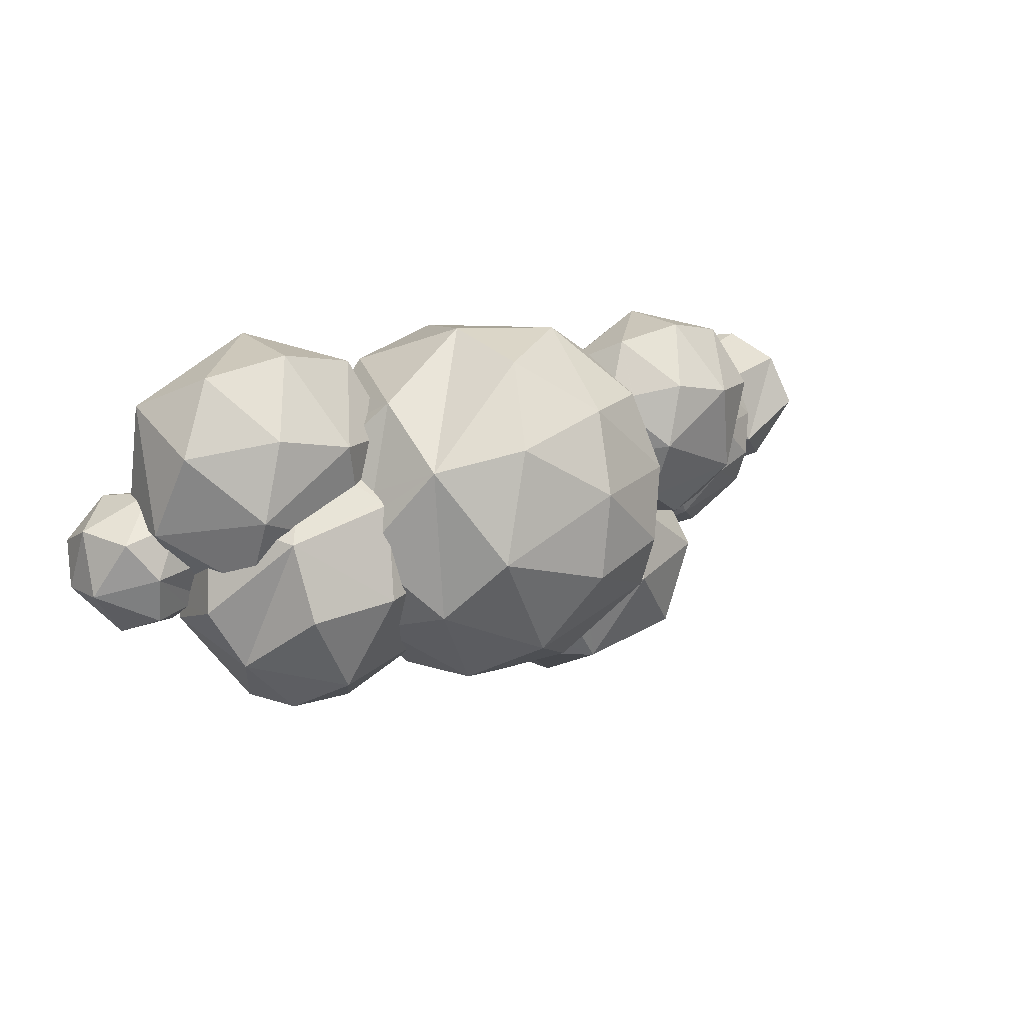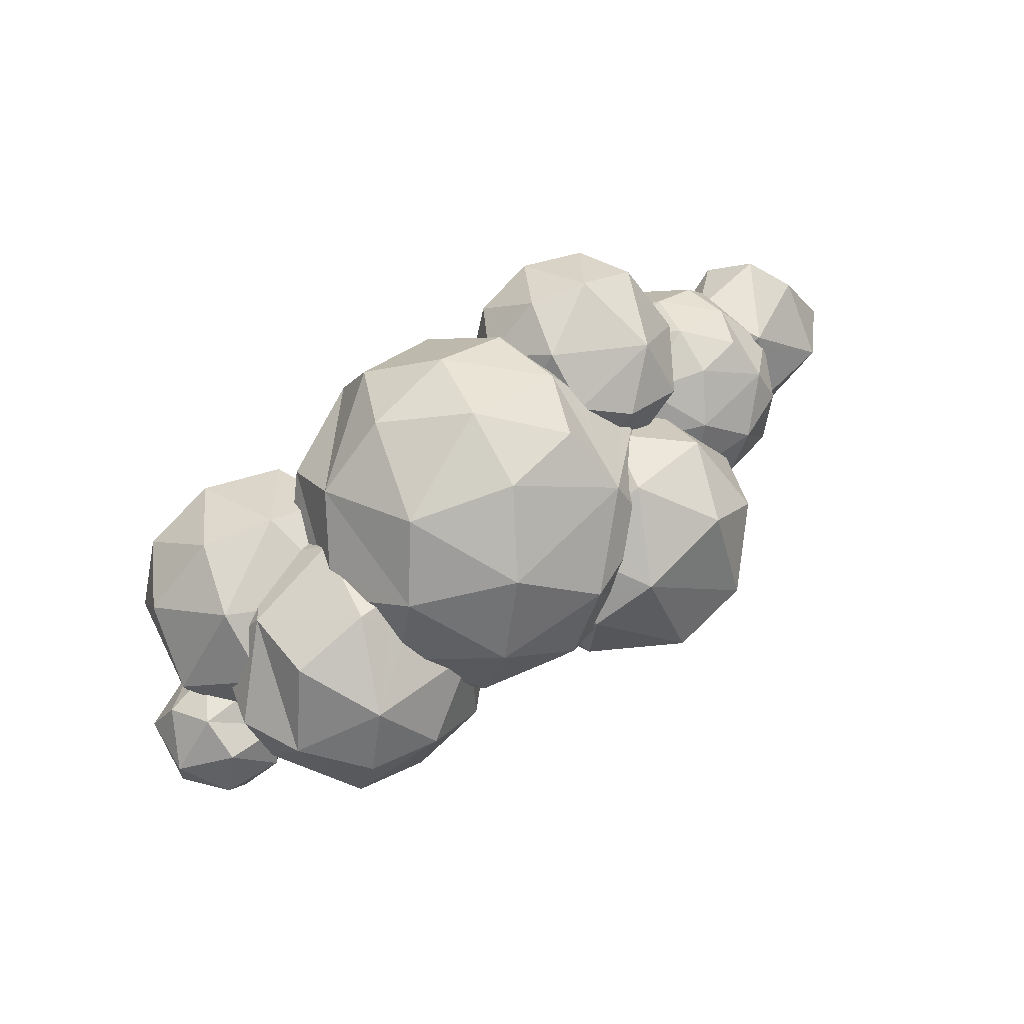
<metadata>
{"format":"obj","ext":"obj","renderer":"f3d","projection":"perspective","resolution":1024,"background":"white","views":[{"elev":13.1,"azim":-34.6,"up":"+Y"},{"elev":71.3,"azim":-31.1,"up":"+Z"}]}
</metadata>
<code>
v 9.635 52.17 6.088
v 9.919 50.89 2.604
v 9.429 48.08 4.1
v 9.713 48.04 7.176
v 11.95 45.16 6.092
v 13.34 46.36 9.074
v 15.77 45.27 5.538
v 16.28 45.81 6.182
v 15.85 45.92 6.66
v 15.83 46.15 7.078
v 15.75 46.72 8.17
v 13.07 49.25 9.976
v 15.86 47.77 8.414
v 15.42 49.67 9.558
v 15.93 49.05 9.084
v 13.94 51.05 9.652
v 13.7 51.24 9.552
v 13.05 52.11 9.178
v 11.3 51.58 8.982
v 13.1 53.4 7.492
v 12.94 52.29 8.886
v 13.19 53.89 6.656
v 13.32 54.03 5.464
v 12.38 53.7 3.08
v 13.37 54.05 5.398
v 14.01 53.84 4.39
v 14.88 53.59 3.312
v 13.85 51.31 0.7358
v 15.11 53.26 2.988
v 15.75 52.92 2.712
v 12 48.83 0.7478
v 16.23 47.35 1.77
v 17.57 51.08 2.26
v 17.78 50.02 3.198
v 17.63 48.17 3.902
v 17.72 50.34 2.92
v 17.69 50.82 2.618
v 16.7 46.41 5.51
v 13.08 45.76 2.588
v 17.42 51.41 2.424
v 26.22 62.49 11.6
v 27.4 59.88 10.55
v 27.48 61.22 4.812
v 27.75 59.79 7.72
v 28.41 58.67 5.866
v 21.47 64.08 6.032
v 22.88 61.09 1.57
v 16.4 59.12 2.164
v 13.23 60.12 7.082
v 15.95 62.26 11.66
v 20.95 63.43 12.84
v 18.81 58.61 15.97
v 13.76 57.52 12.9
v 17.69 53.5 15.92
v 12.8 52.27 10.22
v 17.8 50.03 3.168
v 18.83 49.84 2.386
v 21.94 52.57 0.9618
v 22.36 55.2 -0.0002263
v 24.53 53.25 1.696
v 21.71 52.43 0.9318
v 21.53 52.23 0.9418
v 20.91 51.15 1.162
v 19.88 49.75 1.614
v 17.09 54.28 0.7138
v 25.61 53.55 2.014
v 26.84 55.94 1.522
v 27.28 53.51 2.712
v 27.7 54.63 3.256
v 27.72 54.02 3.4
v 27.76 55.01 3.31
v 27.85 55.23 3.424
v 24.43 55.08 15.39
v 23.61 57.77 16.19
v 24.41 55.06 15.4
v 25.08 55.27 15.04
v 25.79 57.77 14.93
v 19.97 53.05 15.5
v 19.67 52.8 15.48
v 18.79 52.22 15.22
v 17.7 50.53 14.4
v 27.26 60.09 12.56
v 26.5 59.27 13.54
v 25.74 58.69 14.36
v 15.71 50.05 11.6
v 16.26 49.84 12.55
v 28.22 57.54 5.046
v 15.8 45.63 6.806
v 15.25 47.25 12.3
v 17.43 43.52 12.98
v 19.92 39.96 8.456
v 21.19 39.94 12.4
v 23.21 42.04 16.15
v 25.91 39.6 11.26
v 29.51 42.25 12.76
v 28.96 42.95 14.02
v 26.8 46.7 17.1
v 25.35 47.93 18.45
v 26.98 45.54 16.37
v 27.84 44.05 15.15
v 20.08 47.05 17.59
v 19.39 51.98 16.26
v 25.59 53.82 17.01
v 25.24 52.21 17.35
v 25.65 51.31 17.66
v 25.57 54.15 16.7
v 26.62 51.48 0.4618
v 27.93 53.7 3.186
v 21.82 52.31 0.7498
v 20.7 47.2 0.4918
v 26.62 44.05 1.06
v 30.8 44.53 3.648
v 30.9 45.9 3.614
v 29.2 50.66 2.188
v 29.13 51.4 2.086
v 31.12 44.57 4.248
v 31.1 44.52 4.294
v 29.69 40.72 7.512
v 31.2 42.89 7.144
v 31.25 42.59 7.722
v 31.06 42.45 8.134
v 30.25 41.92 10.26
v 24.7 40.14 4.734
v 20.71 42.4 2.898
v 25.45 54.62 16
v 26.27 48.74 17.98
v 26.57 48.15 18
v 29.54 42.08 12.13
v 29.98 41.89 10.69
v 32.93 64.43 14.39
v 39.76 64.1 15.6
v 35.96 63.53 6.1
v 29.33 61.89 7.758
v 26.89 60.17 15.51
v 27.45 56.27 20.1
v 34.06 62.7 19.41
v 32.38 57.68 23.05
v 38.49 59.53 22.63
v 43.17 59.86 20.16
v 42.73 60.76 18.78
v 42.58 62.06 16.05
v 43.37 59.88 19.83
v 42.85 62.1 15.56
v 44.47 56.08 20.8
v 44.47 54.99 21.6
v 44.67 55.66 20.8
v 43.91 57.59 20.62
v 43.38 59.69 19.96
v 48.21 50.75 16.53
v 48.34 50.6 16.35
v 48.31 50.73 16.34
v 45.2 54.16 20.61
v 48.35 50.73 16.24
v 45.25 60.74 10.57
v 44.56 61.8 9.354
v 45.01 61.26 11.29
v 45.75 59.79 10.24
v 47.26 55.61 7.458
v 46.98 56.96 9.33
v 47.41 55.87 8.798
v 47.19 55.36 6.49
v 47.19 55.32 6.426
v 46.01 59.19 10.05
v 47.31 55.24 6.758
v 47.81 55.44 9.688
v 47.17 55.26 6.308
v 44.05 57.01 2.994
v 39.92 53.9 0.02577
v 47.05 55.19 6.22
v 43.07 51.33 2.268
v 43.07 51.32 2.266
v 43.63 52.61 2.936
v 44.36 53.26 3.652
v 40.21 47.4 1.66
v 39.47 46.5 1.478
v 40.22 46.84 1.79
v 33.7 50.07 -0.0002263
v 33.12 57.42 1.068
v 29.58 51.25 1.456
v 28.3 46.54 19.78
v 30.83 50.47 23.34
v 34.96 43.84 21.43
v 37.65 48.85 24.29
v 44.44 46.45 19.79
v 40.02 41.43 16.79
v 45.08 45.45 17.72
v 42.81 42.89 16.21
v 47.85 50.08 16.79
v 48.21 50.3 16.32
v 45.26 46.13 18
v 46.3 47.99 17.75
v 47.81 50.04 16.82
v 48.33 50.46 16.09
v 38.44 41.5 7.178
v 36.93 41.32 6.338
v 38.41 42.04 6.226
v 40.09 46.31 2.012
v 39.08 44.97 3.094
v 38.22 43.38 4.54
v 31.66 44.31 3.91
v 30.62 41.08 11.26
v 32.3 41.06 16.47
v 37.05 39.79 13.15
v 39.18 40.55 12.12
v 39.27 40.7 13.11
v 39.4 40.77 13.32
v 41.06 41.63 14.79
v 38.37 41.29 8.008
v 38.24 41.03 9.006
v 42.08 42.41 15.84
v 42.99 50.44 22.97
v 37.95 54.39 24.66
v 39.04 58.75 1.346
v 41.27 62.56 6.39
v 48.35 50.71 15.86
v 47.83 50.08 16.81
v 47.46 50.83 17.38
v 45.66 52.33 19.7
v 45.54 52.63 19.89
v 45.23 53.89 20.51
v 45.01 61.26 11.3
v 43.2 62.04 14.32
v 64.83 59.19 9.946
v 68.08 54.48 6.394
v 66.14 58.72 3.29
v 62.47 61.08 7.99
v 60.47 59.06 9.648
v 60.51 59.01 9.69
v 60.45 58.52 10.14
v 60.39 58.13 10.49
v 59.81 59.79 7.566
v 60.46 59.11 9.54
v 59.7 59.86 5.446
v 60.57 60.4 3.554
v 59.36 59.73 4.886
v 59.8 59.9 5.664
v 59.83 59.9 5.834
v 59.88 59.89 6.448
v 59.05 58.67 3.26
v 59.61 57.03 2.06
v 59.46 57.61 2.468
v 61.23 56.05 0.7498
v 59.33 56.57 1.926
v 59.61 55.13 2.306
v 59.41 55.69 2.226
v 60.51 52.26 2.97
v 60.48 52.93 2.69
v 60.39 51.53 3.388
v 61.41 50.88 2.966
v 60.75 50.53 5.022
v 60.77 50.53 5.062
v 61.18 50.48 6.436
v 61.14 50.39 7.274
v 65.6 51.32 7.716
v 61.6 52.73 10.44
v 61.7 52.4 9.958
v 61.37 52.92 10.74
v 61.57 53.33 11.28
v 61.36 50.64 7.578
v 61.19 53.36 11.03
v 61.2 54.06 11.18
v 65.9 55.87 11.02
v 65.2 52.79 1.984
v 61.23 54.13 11.16
v 48.62 48.58 0.5418
v 48.71 52.13 4.004
v 48.76 52.02 3.928
v 49.13 51.44 3.558
v 50.53 50.15 3.058
v 44.56 52.64 2.324
v 47.4 55.26 6.202
v 47.38 54.81 5.78
v 48.3 53.07 4.66
v 47.38 55.35 6.396
v 49.06 50.65 15.37
v 50.03 50.75 14.54
v 50.55 51.47 13.52
v 51.69 50.82 13.2
v 50.61 51.76 13.22
v 51.82 47.47 15.98
v 54.62 46.95 10.25
v 54.31 47.54 10.4
v 53.21 48.41 12.04
v 52.35 49.64 12.82
v 54.36 47.44 10.22
v 54.45 47.3 9.892
v 54.2 46.79 8.712
v 52.68 46.15 2.974
v 53.93 46.79 7.738
v 53.13 47.42 5.374
v 52.56 48.31 3.956
v 52.16 41.28 4.802
v 53.47 42.73 12.17
v 50.11 38.39 8.926
v 45.48 39.09 3.254
v 47.61 42.56 0.6998
v 43.18 45.09 0.03377
v 38.82 42.07 3.996
v 38.74 40.11 8.442
v 44.78 37.23 8.348
v 39.38 40.56 13.19
v 43.53 40.37 15.58
v 45.97 46.2 18.23
v 50.01 41.99 15.72
v 50.81 49.71 3.08
v 51.64 48.88 3.418
v 55.14 56.19 15.39
v 52.91 62.18 12.72
v 51.9 63.32 18.04
v 48.15 64.43 13.62
v 49.28 61.98 10.16
v 43.8 63.1 18.1
v 47.75 64.07 19
v 46.08 60.33 21.58
v 45.21 56.29 21.66
v 50.94 51.76 13.39
v 48.03 57.14 9.18
v 48.27 57.7 9.274
v 49.05 59.21 9.512
v 51.08 59.66 10.21
v 54.85 55.78 14.95
v 54.86 56 14.94
v 54.82 56.4 14.77
v 52.96 52.72 14.58
v 52.34 51.38 16.6
v 52.82 52.51 14.46
v 54.21 54.74 14.9
v 51.55 54.08 20.3
v 53.55 59.66 19.64
v 49.87 59.69 21.77
v 48.4 50.84 18.54
v 51.91 52.1 14.06
v 48.83 59.06 9.512
v 48.85 59.08 9.514
v 48.86 59.09 9.516
v 48.95 59.16 9.516
v 51.19 59.65 10.28
v 52.69 60.29 11.62
v 54.19 58.14 14.04
v 52.86 60.25 11.97
v 53.07 60.07 12.35
v 52.57 61.7 8.846
v 56.77 61.5 9.592
v 54.43 61.15 3.75
v 50.36 60.14 4.77
v 53.26 60.64 11.93
v 55.99 58.69 13.91
v 58.87 58.89 12.4
v 59.66 55.9 13.28
v 59.72 60.09 5.75
v 59.41 57.14 1.842
v 56.87 55.23 0.01577
v 60.33 52.39 2.476
v 56.59 50.68 0.9078
v 53.04 52.87 -0.002226
v 52.69 57.39 0.6558
v 50.51 53.6 0.8958
v 49.26 55.85 2.092
v 47.9 56.87 4.712
v 47.44 57.26 8.126
v 53.82 49.04 13.18
v 55.47 52.12 14.93
v 59.65 50.65 12.17
v 56.93 47.56 10.33
v 60.44 49.4 9.592
v 59.09 47.97 6.154
v 59.66 49.75 3.548
v 55.03 47.49 3.896
v 51.79 49.33 2.404
v 55.1 46.55 8.084
v 58.75 53.1 14.12
v 55.65 55.53 15.17
v 56.32 58.21 0.8278
v 57.7 60.55 3.928
g obj_48498593
f 1 2 3
f 4 1 3
f 3 5 4
f 6 4 5
f 5 7 6
f 7 8 9
f 7 9 10
f 7 10 11
f 7 11 6
f 11 12 6
f 13 12 11
f 12 13 14
f 15 14 13
f 12 14 16
f 17 18 12
f 19 12 18
f 12 16 17
f 12 19 4
f 20 19 21
f 18 21 19
f 1 20 22
f 1 19 20
f 22 23 1
f 24 23 25
f 24 1 23
f 24 26 27
f 24 25 26
f 28 29 30
f 28 24 29
f 27 29 24
f 24 28 2
f 2 28 31
f 32 31 28
f 28 33 32
f 32 34 35
f 32 36 34
f 32 37 36
f 32 33 37
f 35 38 32
f 7 32 38
f 7 39 32
f 40 37 33
f 32 39 31
f 3 31 39
f 28 30 40
f 28 40 33
f 7 38 8
f 5 39 7
f 4 6 12
f 5 3 39
f 19 1 4
f 31 3 2
f 2 1 24
f 41 42 43
f 44 43 42
f 45 43 44
f 46 41 43
f 43 47 46
f 47 48 46
f 48 49 46
f 49 50 46
f 50 51 46
f 51 50 52
f 52 50 53
f 52 53 54
f 55 54 53
f 53 49 55
f 20 21 55
f 22 20 55
f 49 23 22
f 49 22 55
f 55 18 17
f 18 55 21
f 56 36 57
f 36 56 34
f 58 59 60
f 59 58 61
f 59 61 62
f 59 62 63
f 63 64 65
f 59 63 65
f 48 59 65
f 27 26 65
f 29 27 65
f 48 65 26
f 66 60 59
f 67 66 59
f 66 67 68
f 47 67 59
f 68 69 70
f 68 71 69
f 71 67 72
f 68 67 71
f 73 74 75
f 76 74 73
f 77 74 76
f 78 54 79
f 74 54 78
f 78 75 74
f 80 54 81
f 79 54 80
f 82 41 83
f 41 74 84
f 84 83 41
f 74 77 84
f 74 41 51
f 37 40 65
f 57 36 37
f 57 37 65
f 64 57 65
f 65 30 29
f 30 65 40
f 55 16 14
f 85 55 14
f 85 14 15
f 55 85 86
f 17 16 55
f 86 81 55
f 54 55 81
f 74 52 54
f 51 52 74
f 49 53 50
f 26 25 48
f 48 25 23
f 49 48 23
f 47 59 48
f 67 47 43
f 46 51 41
f 42 41 82
f 87 72 67
f 67 45 87
f 67 43 45
f 10 9 88
f 15 13 89
f 85 15 89
f 11 10 88
f 89 11 88
f 11 89 13
f 90 89 88
f 88 91 90
f 90 91 92
f 93 90 92
f 92 94 93
f 94 95 96
f 94 96 93
f 93 97 98
f 93 99 97
f 93 100 99
f 93 96 100
f 98 101 93
f 98 102 101
f 101 102 90
f 103 102 104
f 105 104 98
f 102 98 104
f 102 75 78
f 75 106 73
f 102 106 75
f 102 103 106
f 79 102 78
f 80 102 79
f 68 107 66
f 107 68 70
f 107 70 108
f 109 58 60
f 109 60 66
f 109 66 107
f 109 107 110
f 57 64 110
f 56 57 110
f 63 110 64
f 110 63 62
f 110 62 109
f 62 61 109
f 111 110 107
f 112 111 107
f 113 112 114
f 107 115 114
f 107 114 112
f 112 113 116
f 116 117 112
f 118 119 120
f 118 117 119
f 118 112 117
f 118 121 122
f 118 120 121
f 118 123 112
f 123 118 94
f 91 123 94
f 124 123 91
f 123 124 111
f 112 123 111
f 111 124 110
f 88 110 124
f 107 108 115
f 58 109 61
f 125 76 73
f 73 106 125
f 98 126 105
f 98 127 126
f 98 97 127
f 128 94 129
f 118 122 129
f 118 129 94
f 94 128 95
f 90 93 101
f 92 91 94
f 91 88 124
f 90 102 89
f 81 86 89
f 102 81 89
f 81 102 80
f 89 86 85
f 35 110 38
f 9 8 88
f 8 38 110
f 88 8 110
f 110 35 34
f 110 34 56
f 130 131 132
f 132 133 130
f 133 134 130
f 134 135 130
f 130 135 136
f 136 135 137
f 137 138 136
f 136 138 131
f 138 139 131
f 131 140 141
f 131 142 140
f 131 139 142
f 141 143 131
f 144 145 146
f 147 145 144
f 148 145 147
f 139 145 148
f 148 142 139
f 149 150 151
f 152 146 145
f 151 150 153
f 154 155 156
f 157 155 154
f 158 159 160
f 161 159 158
f 162 159 161
f 162 163 159
f 162 157 163
f 162 155 157
f 158 164 161
f 159 165 160
f 166 167 162
f 155 162 167
f 168 167 169
f 166 169 167
f 170 171 168
f 172 170 168
f 173 172 168
f 169 173 168
f 171 174 168
f 175 168 174
f 175 174 176
f 175 177 168
f 178 168 177
f 177 179 178
f 69 71 179
f 178 179 71
f 115 179 114
f 179 115 108
f 179 108 70
f 179 70 69
f 45 44 133
f 87 45 133
f 99 180 97
f 127 97 180
f 126 127 180
f 105 126 180
f 104 105 180
f 135 104 180
f 181 135 180
f 180 182 181
f 183 181 182
f 184 183 182
f 182 185 184
f 185 186 184
f 186 185 187
f 150 188 189
f 190 191 184
f 192 184 191
f 184 186 190
f 150 189 193
f 194 195 196
f 175 197 198
f 175 198 199
f 199 196 195
f 175 199 195
f 195 200 175
f 200 195 119
f 120 119 195
f 121 120 195
f 201 121 195
f 201 129 122
f 201 122 121
f 119 117 200
f 128 129 201
f 95 128 201
f 96 95 201
f 202 100 96
f 202 96 201
f 202 201 203
f 202 203 185
f 204 205 203
f 206 203 205
f 203 206 207
f 203 207 185
f 201 195 203
f 195 194 208
f 195 208 209
f 195 209 204
f 195 204 203
f 210 187 185
f 207 210 185
f 202 185 182
f 183 184 211
f 212 183 211
f 145 212 211
f 145 138 212
f 211 184 145
f 212 181 183
f 212 137 181
f 182 180 202
f 202 99 100
f 99 202 180
f 77 76 125
f 134 84 77
f 134 77 125
f 134 83 84
f 114 179 113
f 117 116 200
f 200 116 113
f 200 113 179
f 72 87 133
f 72 133 178
f 71 72 178
f 200 179 177
f 178 213 168
f 178 132 213
f 214 213 132
f 167 213 214
f 175 200 177
f 176 197 175
f 167 168 213
f 155 167 214
f 214 131 155
f 153 150 215
f 193 215 150
f 216 184 192
f 150 216 188
f 149 216 150
f 149 184 216
f 217 184 149
f 218 184 217
f 219 184 218
f 220 184 219
f 152 184 220
f 145 184 152
f 155 221 156
f 155 222 221
f 155 143 222
f 155 131 143
f 138 145 139
f 212 138 137
f 137 135 181
f 135 125 106
f 135 106 103
f 135 103 104
f 125 135 134
f 134 82 83
f 44 42 82
f 82 134 133
f 44 82 133
f 133 132 178
f 132 131 214
f 131 130 136
f 223 224 225
f 225 226 223
f 226 227 228
f 229 226 228
f 230 226 229
f 230 223 226
f 231 232 226
f 227 226 232
f 233 234 235
f 236 234 233
f 237 234 236
f 238 234 237
f 231 234 238
f 226 234 231
f 239 235 234
f 234 240 241
f 234 241 239
f 240 234 242
f 243 240 242
f 244 245 243
f 242 244 243
f 242 246 247
f 242 247 244
f 248 246 242
f 248 242 249
f 250 248 249
f 251 250 249
f 252 251 249
f 253 252 249
f 254 253 249
f 255 256 254
f 257 255 254
f 258 257 254
f 254 259 253
f 259 254 256
f 258 260 257
f 260 258 261
f 258 254 262
f 262 223 258
f 254 224 262
f 254 263 224
f 254 249 263
f 263 249 242
f 242 225 263
f 225 242 234
f 258 230 264
f 223 230 258
f 261 258 264
f 234 226 225
f 225 224 263
f 262 224 223
f 265 266 267
f 265 267 268
f 265 268 269
f 266 265 270
f 271 272 270
f 270 272 273
f 270 273 266
f 271 270 173
f 161 274 162
f 166 271 169
f 274 271 166
f 166 162 274
f 173 169 271
f 173 270 172
f 193 275 215
f 189 275 193
f 188 275 189
f 188 276 275
f 216 276 188
f 277 278 279
f 276 278 277
f 216 278 276
f 216 280 278
f 281 282 280
f 283 280 282
f 284 280 283
f 278 280 284
f 285 281 286
f 282 281 285
f 287 286 281
f 287 288 289
f 281 288 287
f 288 290 289
f 288 291 290
f 292 288 281
f 281 293 292
f 292 293 294
f 294 295 292
f 296 292 295
f 296 295 297
f 265 296 297
f 288 296 265
f 298 297 295
f 299 298 295
f 295 300 299
f 300 301 299
f 301 204 299
f 204 301 205
f 299 204 209
f 206 205 301
f 301 207 206
f 207 302 210
f 301 302 207
f 186 187 302
f 186 303 190
f 302 303 186
f 210 302 187
f 303 302 304
f 280 303 304
f 280 304 293
f 304 302 294
f 294 302 300
f 299 209 208
f 298 199 198
f 301 300 302
f 199 298 196
f 299 208 194
f 299 194 196
f 299 196 298
f 298 198 197
f 197 176 297
f 298 197 297
f 297 176 174
f 171 170 297
f 174 171 297
f 270 297 170
f 300 295 294
f 294 293 304
f 288 292 296
f 281 280 293
f 303 192 191
f 303 216 192
f 303 280 216
f 191 190 303
f 170 172 270
f 164 274 161
f 297 270 265
f 265 269 305
f 265 305 306
f 265 306 291
f 265 291 288
f 307 308 309
f 310 309 308
f 308 311 310
f 156 311 154
f 221 311 156
f 310 311 221
f 221 222 310
f 143 310 222
f 141 310 143
f 312 310 141
f 312 313 310
f 313 312 314
f 312 142 148
f 312 140 142
f 148 314 312
f 315 148 147
f 314 148 315
f 144 315 147
f 279 316 277
f 317 165 159
f 317 159 163
f 318 317 163
f 319 311 320
f 307 321 322
f 322 323 307
f 324 325 326
f 327 325 324
f 321 325 327
f 307 325 321
f 328 325 307
f 307 329 328
f 329 330 328
f 315 328 330
f 219 315 220
f 328 315 219
f 331 219 218
f 328 219 331
f 217 331 218
f 330 329 309
f 330 309 313
f 331 325 328
f 325 275 276
f 275 325 331
f 332 277 316
f 325 276 326
f 277 332 326
f 277 326 276
f 153 215 275
f 151 153 275
f 149 151 275
f 331 217 149
f 331 149 275
f 315 144 146
f 315 146 152
f 315 152 220
f 330 314 315
f 313 314 330
f 312 141 140
f 318 163 157
f 318 157 154
f 333 318 154
f 334 333 154
f 335 334 154
f 336 335 154
f 319 336 154
f 311 319 154
f 337 320 311
f 338 337 311
f 308 338 311
f 310 313 309
f 307 309 329
f 339 307 323
f 308 340 338
f 308 341 340
f 308 339 341
f 308 307 339
f 342 343 344
f 344 345 342
f 345 336 342
f 345 335 336
f 342 336 319
f 320 342 319
f 337 342 320
f 338 342 337
f 346 342 338
f 338 340 346
f 341 346 340
f 347 346 339
f 341 339 346
f 346 347 343
f 347 348 343
f 343 228 227
f 343 348 228
f 227 232 343
f 348 349 229
f 229 228 348
f 264 230 349
f 229 349 230
f 350 238 237
f 236 350 237
f 233 350 236
f 241 240 351
f 351 243 352
f 243 351 240
f 352 243 245
f 247 353 244
f 352 245 244
f 352 244 353
f 353 354 352
f 354 355 352
f 356 352 355
f 355 357 356
f 358 356 357
f 358 357 267
f 268 267 357
f 359 358 273
f 267 266 273
f 267 273 358
f 345 358 359
f 273 272 359
f 360 359 158
f 158 274 164
f 274 158 359
f 271 274 359
f 272 271 359
f 158 160 360
f 361 332 284
f 279 278 316
f 332 316 278
f 278 284 332
f 326 361 324
f 332 361 326
f 362 324 361
f 363 362 361
f 361 364 363
f 363 364 365
f 255 363 256
f 365 256 363
f 256 365 259
f 259 365 253
f 366 253 365
f 366 252 253
f 367 251 252
f 252 366 367
f 251 367 250
f 367 248 250
f 367 246 248
f 367 353 246
f 366 368 367
f 367 368 354
f 368 369 354
f 290 291 368
f 368 306 369
f 306 368 291
f 306 305 369
f 289 370 287
f 286 287 370
f 285 286 370
f 364 285 370
f 364 370 366
f 289 290 368
f 370 289 368
f 368 366 370
f 365 364 366
f 283 282 364
f 361 283 364
f 285 364 282
f 362 363 371
f 372 362 371
f 349 372 371
f 349 347 372
f 371 363 349
f 324 362 327
f 372 327 362
f 321 372 322
f 327 372 321
f 361 284 283
f 317 160 165
f 318 360 317
f 360 318 333
f 160 317 360
f 359 360 333
f 359 333 334
f 268 357 269
f 305 269 357
f 369 305 357
f 345 356 358
f 369 357 355
f 356 373 352
f 356 344 373
f 374 373 344
f 351 373 374
f 354 369 355
f 367 354 353
f 247 246 353
f 351 352 373
f 351 239 241
f 351 374 239
f 235 239 374
f 374 233 235
f 374 350 233
f 374 343 350
f 257 363 255
f 260 363 257
f 261 363 260
f 264 363 261
f 349 363 264
f 350 231 238
f 231 343 232
f 350 343 231
f 347 349 348
f 372 323 322
f 372 339 323
f 347 339 372
f 359 334 335
f 359 335 345
f 345 344 356
f 344 343 374
f 343 342 346

</code>
